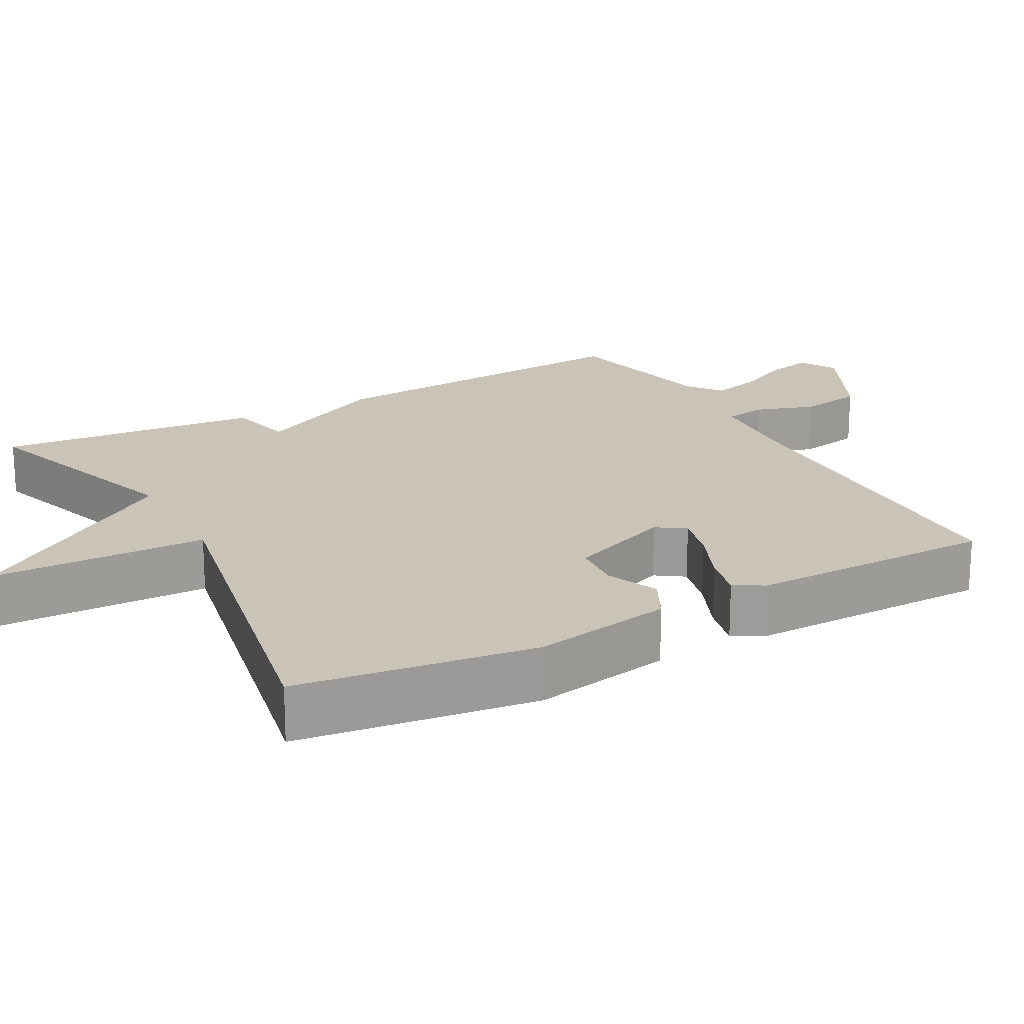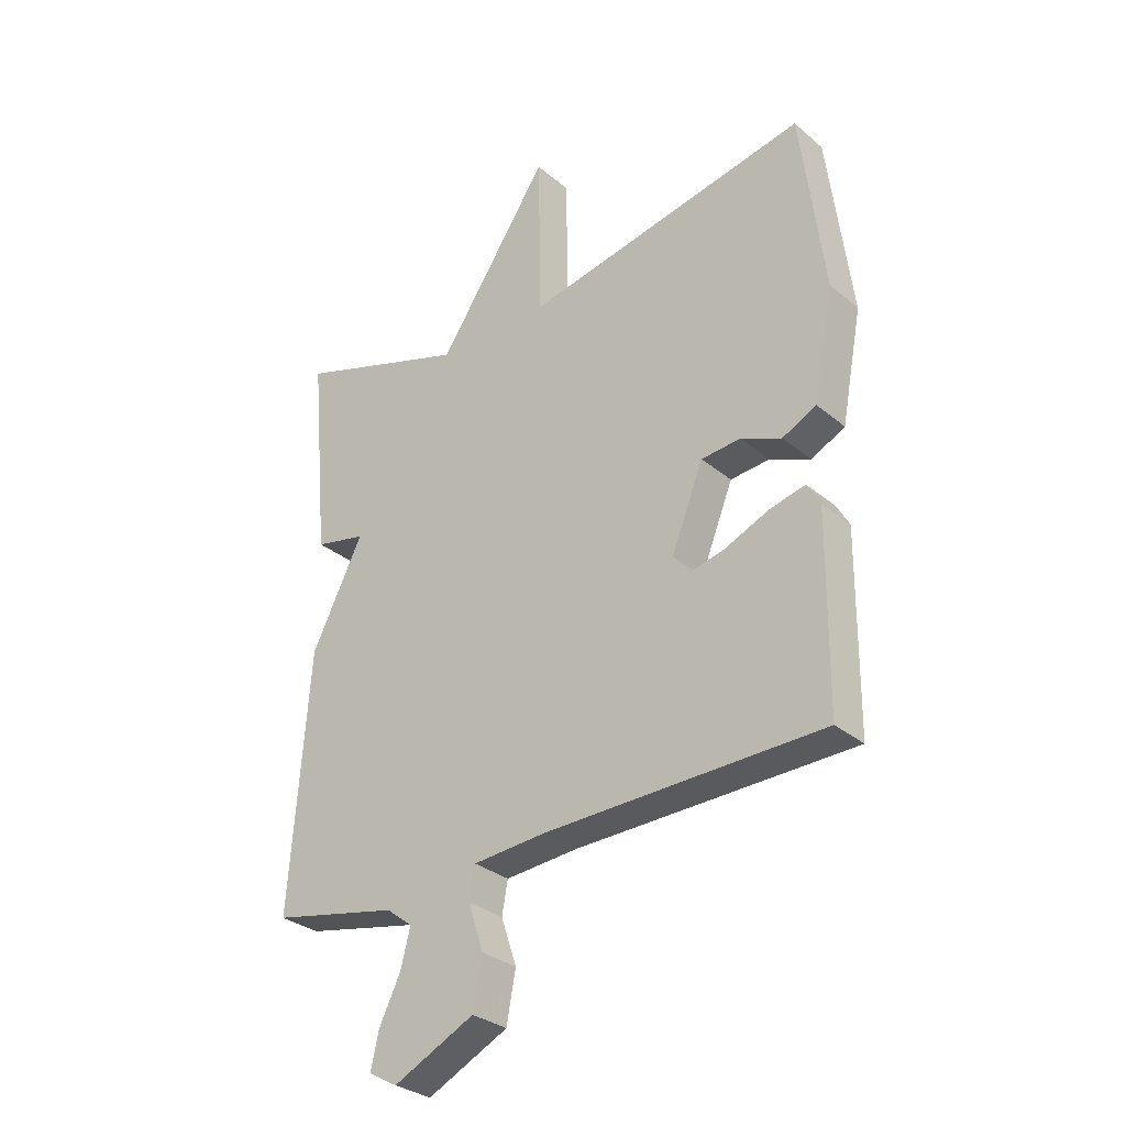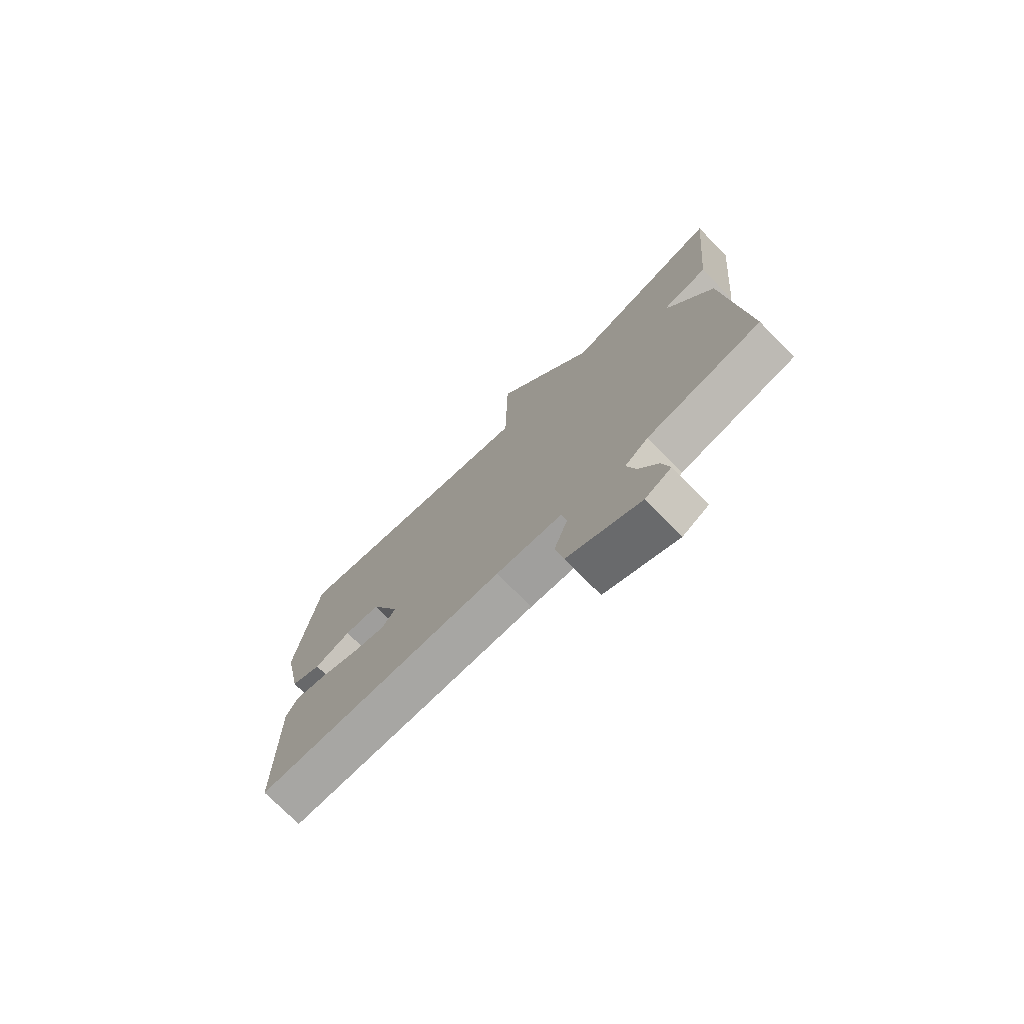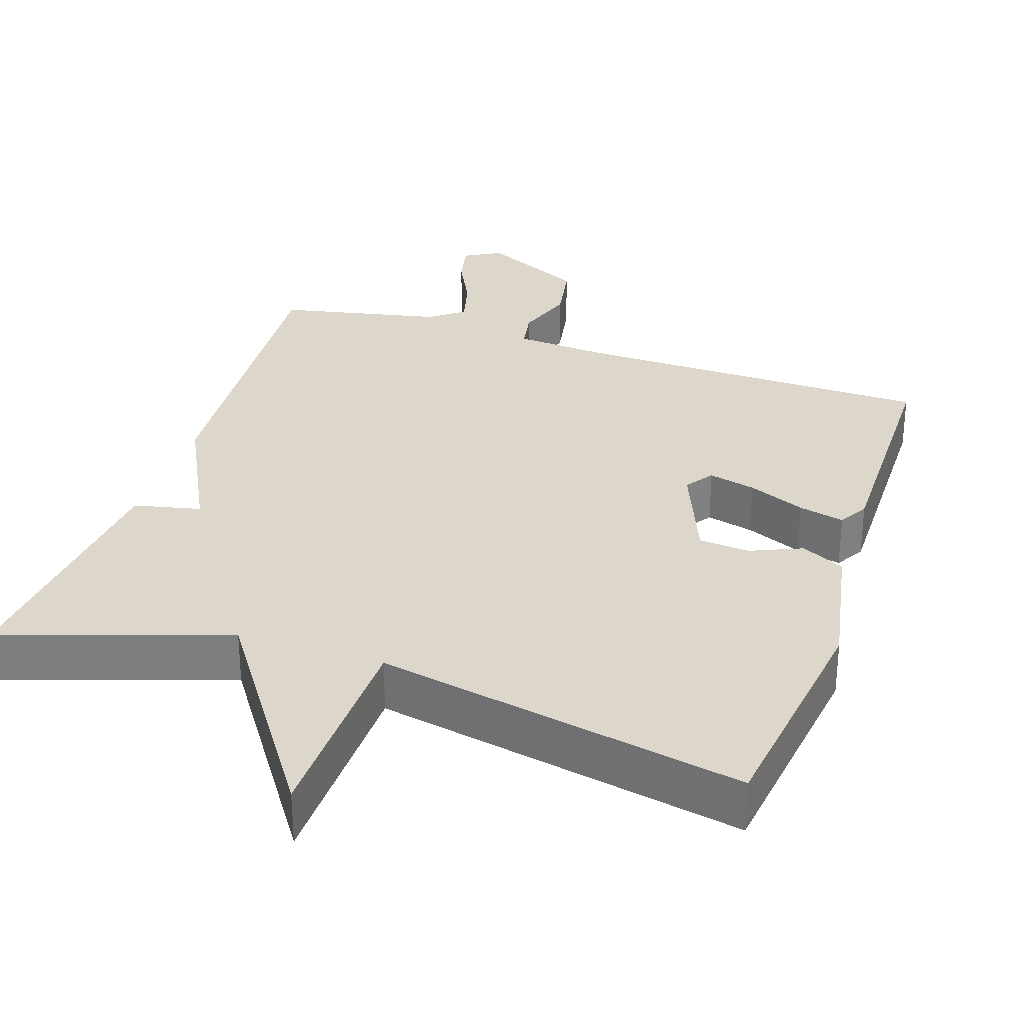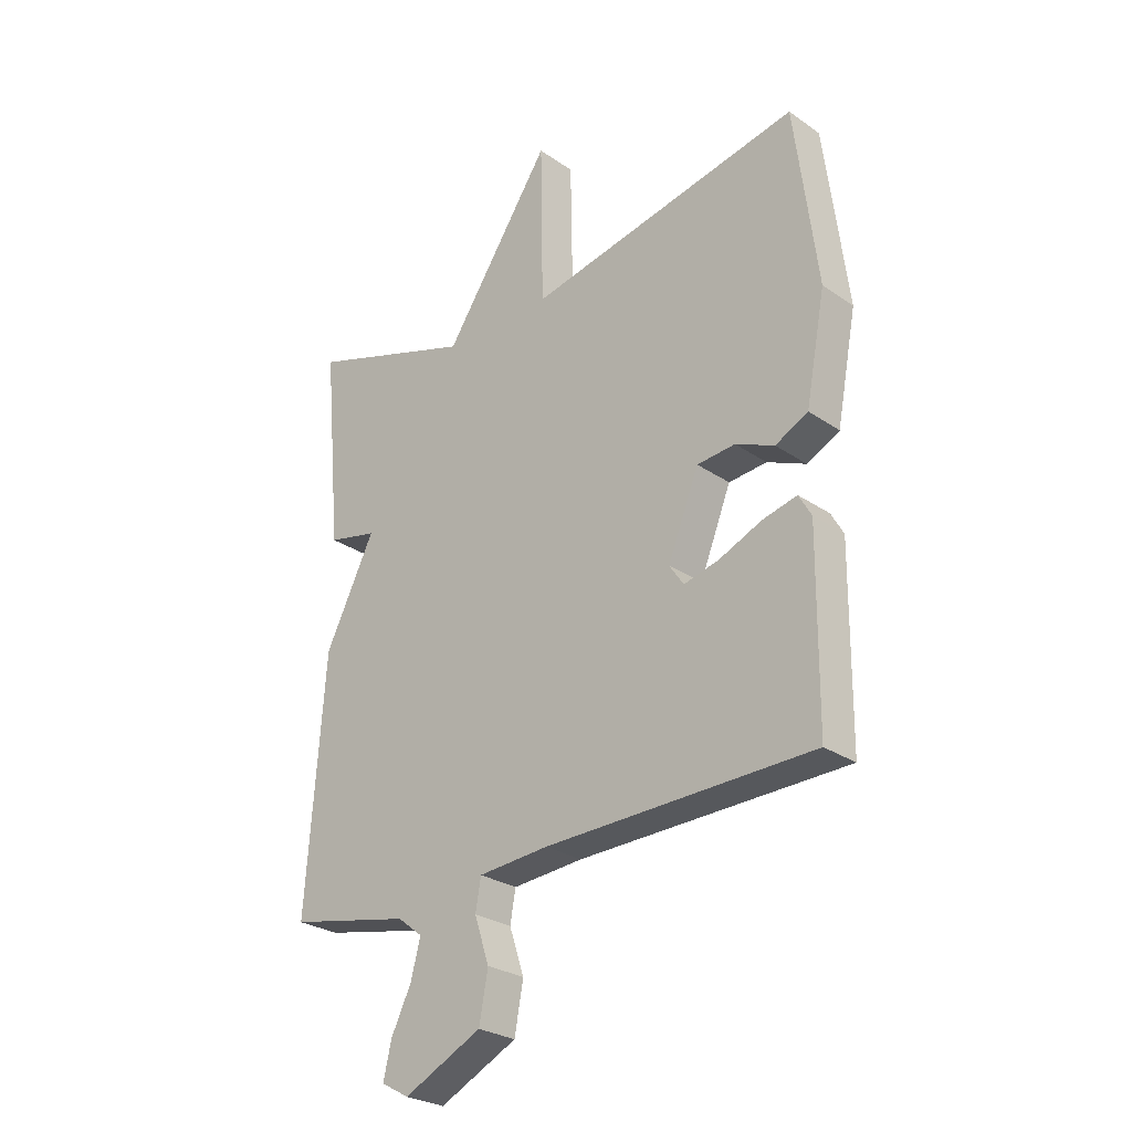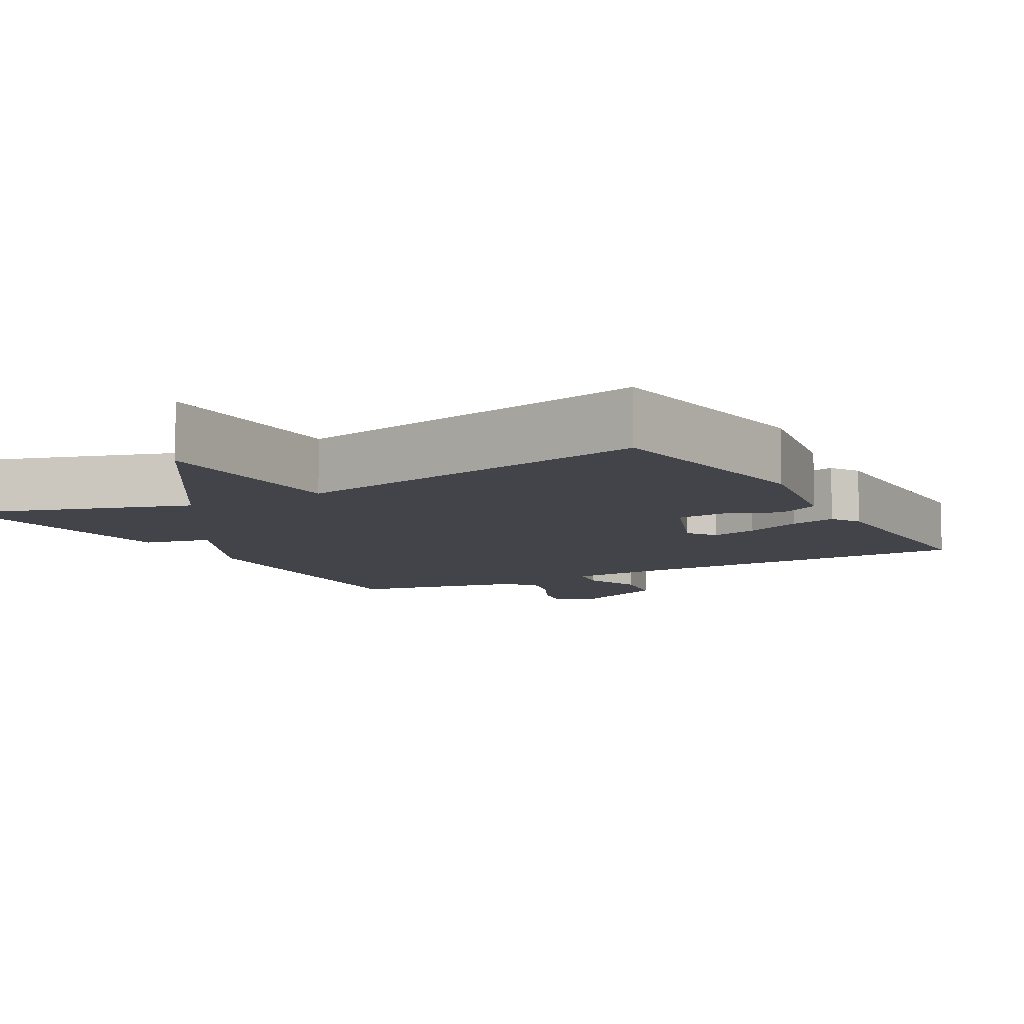
<metadata>
{"format":"obj","ext":"obj","renderer":"f3d","projection":"perspective","resolution":1024,"background":"white","views":[{"elev":19.9,"azim":61.4,"up":"+Y"},{"elev":-30.7,"azim":40.0,"up":"+Z"},{"elev":-75.1,"azim":-135.3,"up":"+Z"},{"elev":30.7,"azim":18.4,"up":"+Y"},{"elev":-27.1,"azim":43.3,"up":"+Z"},{"elev":-8.5,"azim":29.8,"up":"+Y"}]}
</metadata>
<code>
v 0.5 0.07 -0.5
v 0.016 0.07 -0.51
v -0.112 0.07 -0.52
v -0.122 0.07 -0.576
v -0.095 0.07 -0.657
v -0.111 0.07 -0.743
v -0.252 0.07 -0.812
v -0.302 0.07 -0.784
v -0.288 0.07 -0.722
v -0.251 0.07 -0.647
v -0.234 0.07 -0.581
v -0.279 0.07 -0.546
v -0.5 0.07 -0.5
v -0.467 0.07 -0.056
v -0.377 0.07 0.124
v -0.467 0.07 0.144
v -0.5 0.07 0.5
v -0.197 0.07 0.4
v -0.002 0.07 0.689
v 0.003 0.07 0.4
v 0.5 0.07 0.5
v 0.541 0.07 0.179
v 0.505 0.07 -0.009
v 0.446 0.07 -0.039
v 0.376 0.07 -0.009
v 0.307 0.07 -0.015
v 0.251 0.07 -0.155
v 0.277 0.07 -0.193
v 0.341 0.07 -0.177
v 0.418 0.07 -0.144
v 0.48 0.07 -0.129
v 0.503 0.07 -0.169
v 0.5 0 -0.5
v 0.016 0 -0.51
v -0.112 0 -0.52
v -0.122 0 -0.576
v -0.095 0 -0.657
v -0.111 0 -0.743
v -0.252 0 -0.812
v -0.302 0 -0.784
v -0.288 0 -0.722
v -0.251 0 -0.647
v -0.234 0 -0.581
v -0.279 0 -0.546
v -0.5 0 -0.5
v -0.467 0 -0.056
v -0.377 0 0.124
v -0.467 0 0.144
v -0.5 0 0.5
v -0.197 0 0.4
v -0.002 0 0.689
v 0.003 0 0.4
v 0.5 0 0.5
v 0.541 0 0.179
v 0.505 0 -0.009
v 0.446 0 -0.039
v 0.376 0 -0.009
v 0.307 0 -0.015
v 0.251 0 -0.155
v 0.277 0 -0.193
v 0.341 0 -0.177
v 0.418 0 -0.144
v 0.48 0 -0.129
v 0.503 0 -0.169
f 32 1 2
f 31 32 2
f 30 31 2
f 29 30 2
f 28 29 2 3
f 27 28 3
f 26 27 3
f 23 24 25
f 22 23 25
f 21 22 25
f 20 21 25
f 20 25 26
f 18 19 20
f 18 20 26 3
f 15 16 17 18
f 18 3 4
f 15 18 4
f 14 15 4
f 13 14 4
f 12 13 4
f 8 9 10
f 7 8 10
f 6 7 10
f 5 6 10
f 4 5 10
f 4 10 11
f 4 11 12
f 34 33 64
f 34 64 63
f 34 63 62
f 34 62 61
f 35 34 61 60
f 35 60 59
f 35 59 58
f 57 56 55
f 57 55 54
f 57 54 53
f 57 53 52
f 58 57 52
f 52 51 50
f 35 58 52 50
f 50 49 48 47
f 36 35 50
f 36 50 47
f 36 47 46
f 36 46 45
f 36 45 44
f 42 41 40
f 42 40 39
f 42 39 38
f 42 38 37
f 42 37 36
f 43 42 36
f 44 43 36
f 1 33 34 2
f 2 34 35 3
f 3 35 36 4
f 4 36 37 5
f 5 37 38 6
f 6 38 39 7
f 7 39 40 8
f 8 40 41 9
f 9 41 42 10
f 10 42 43 11
f 11 43 44 12
f 12 44 45 13
f 13 45 46 14
f 14 46 47 15
f 15 47 48 16
f 16 48 49 17
f 17 49 50 18
f 18 50 51 19
f 19 51 52 20
f 20 52 53 21
f 21 53 54 22
f 22 54 55 23
f 23 55 56 24
f 24 56 57 25
f 25 57 58 26
f 26 58 59 27
f 27 59 60 28
f 28 60 61 29
f 29 61 62 30
f 30 62 63 31
f 31 63 64 32
f 32 64 33 1

</code>
